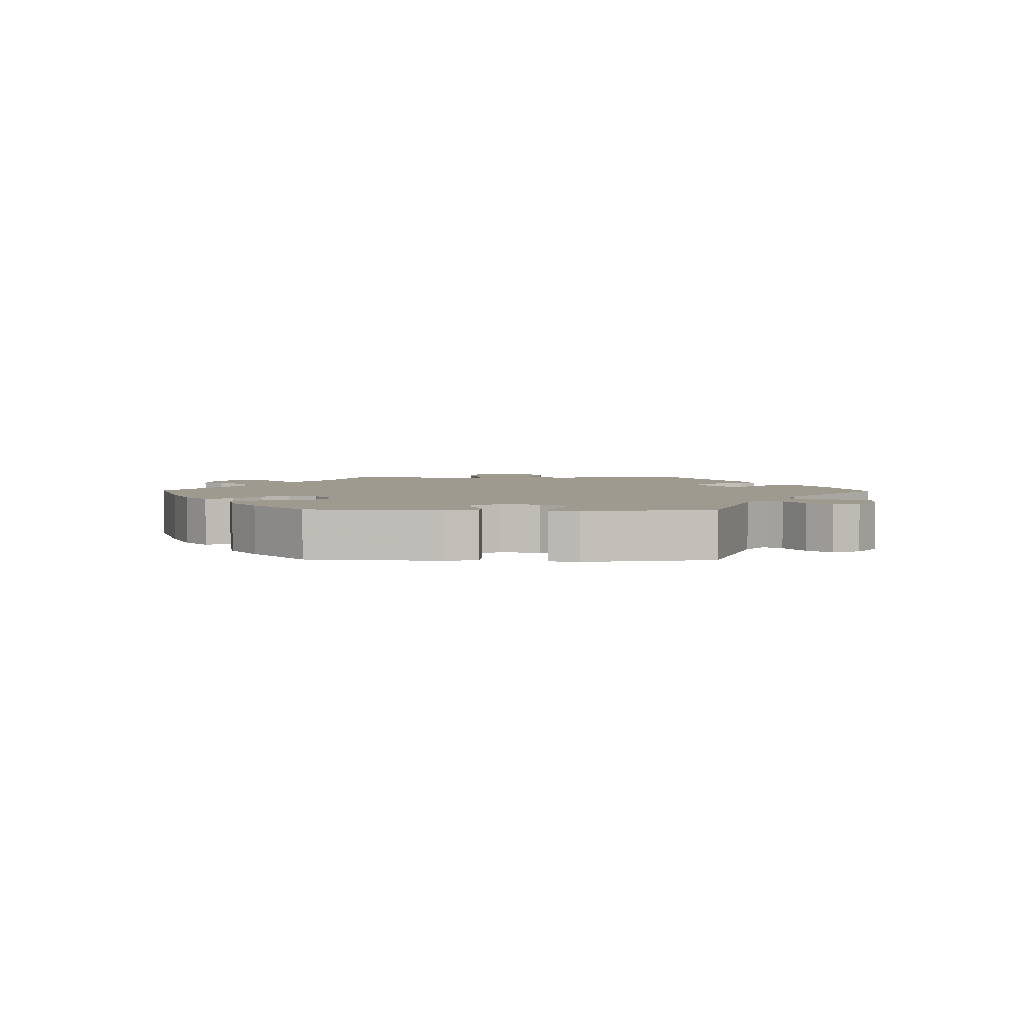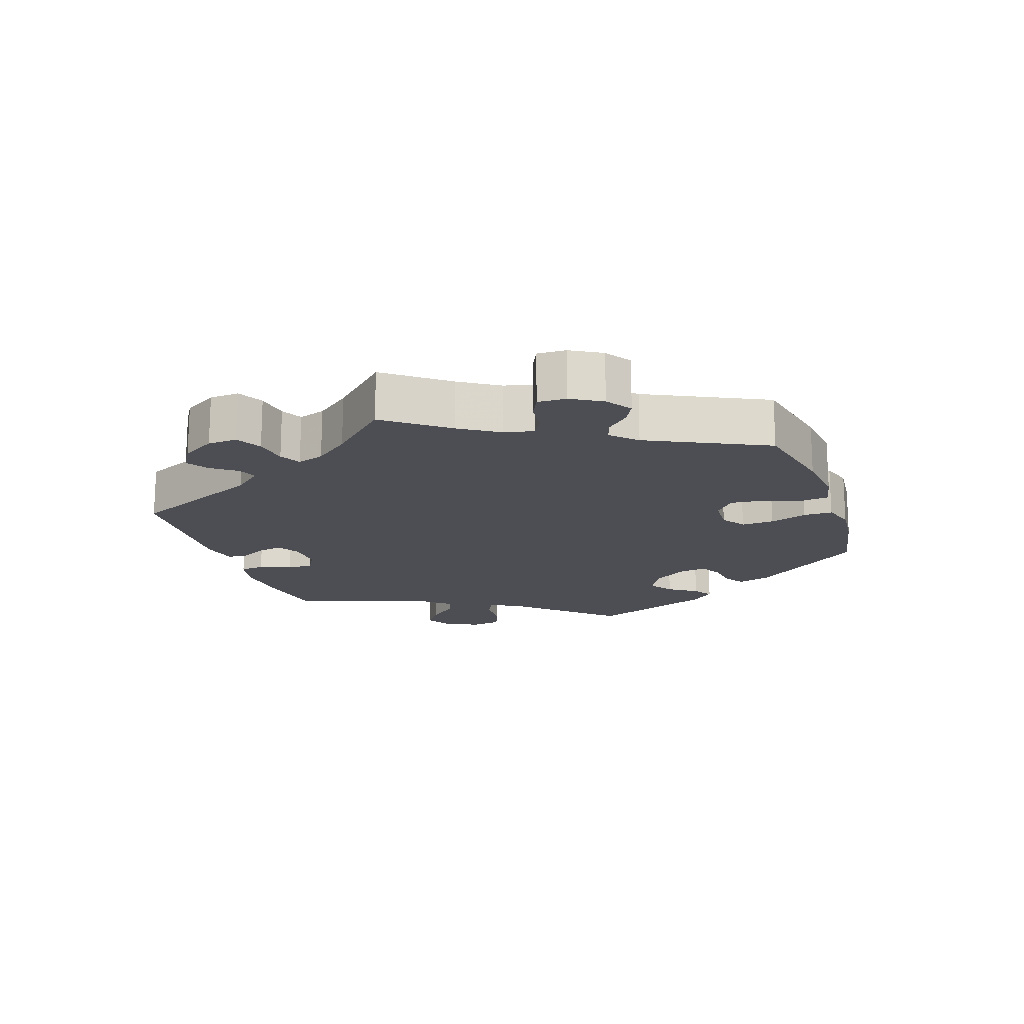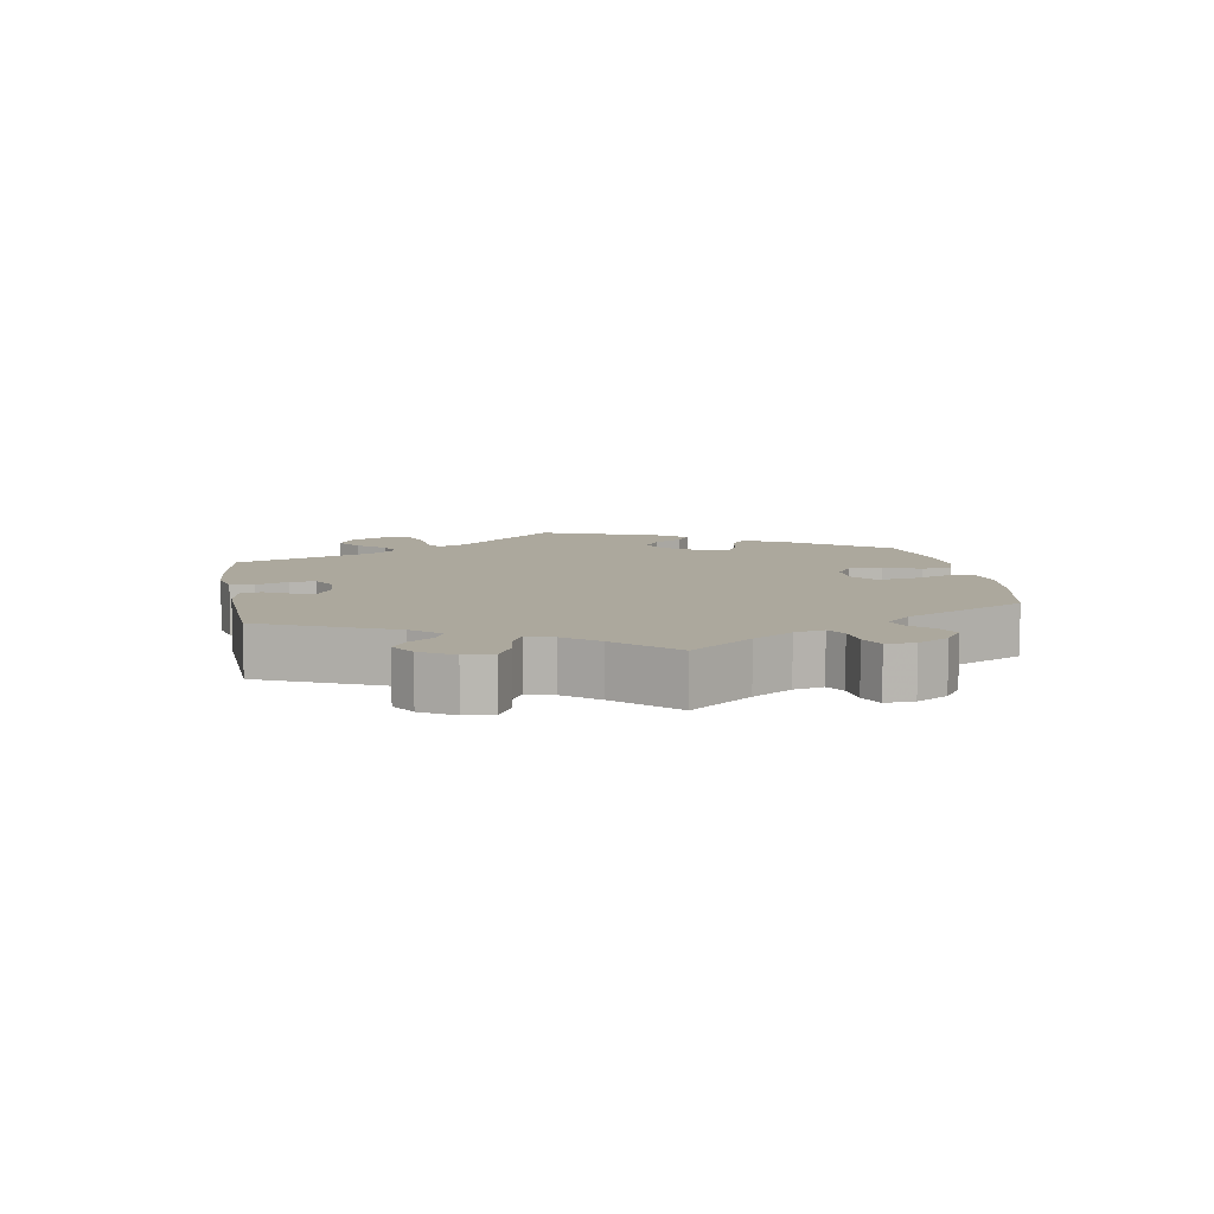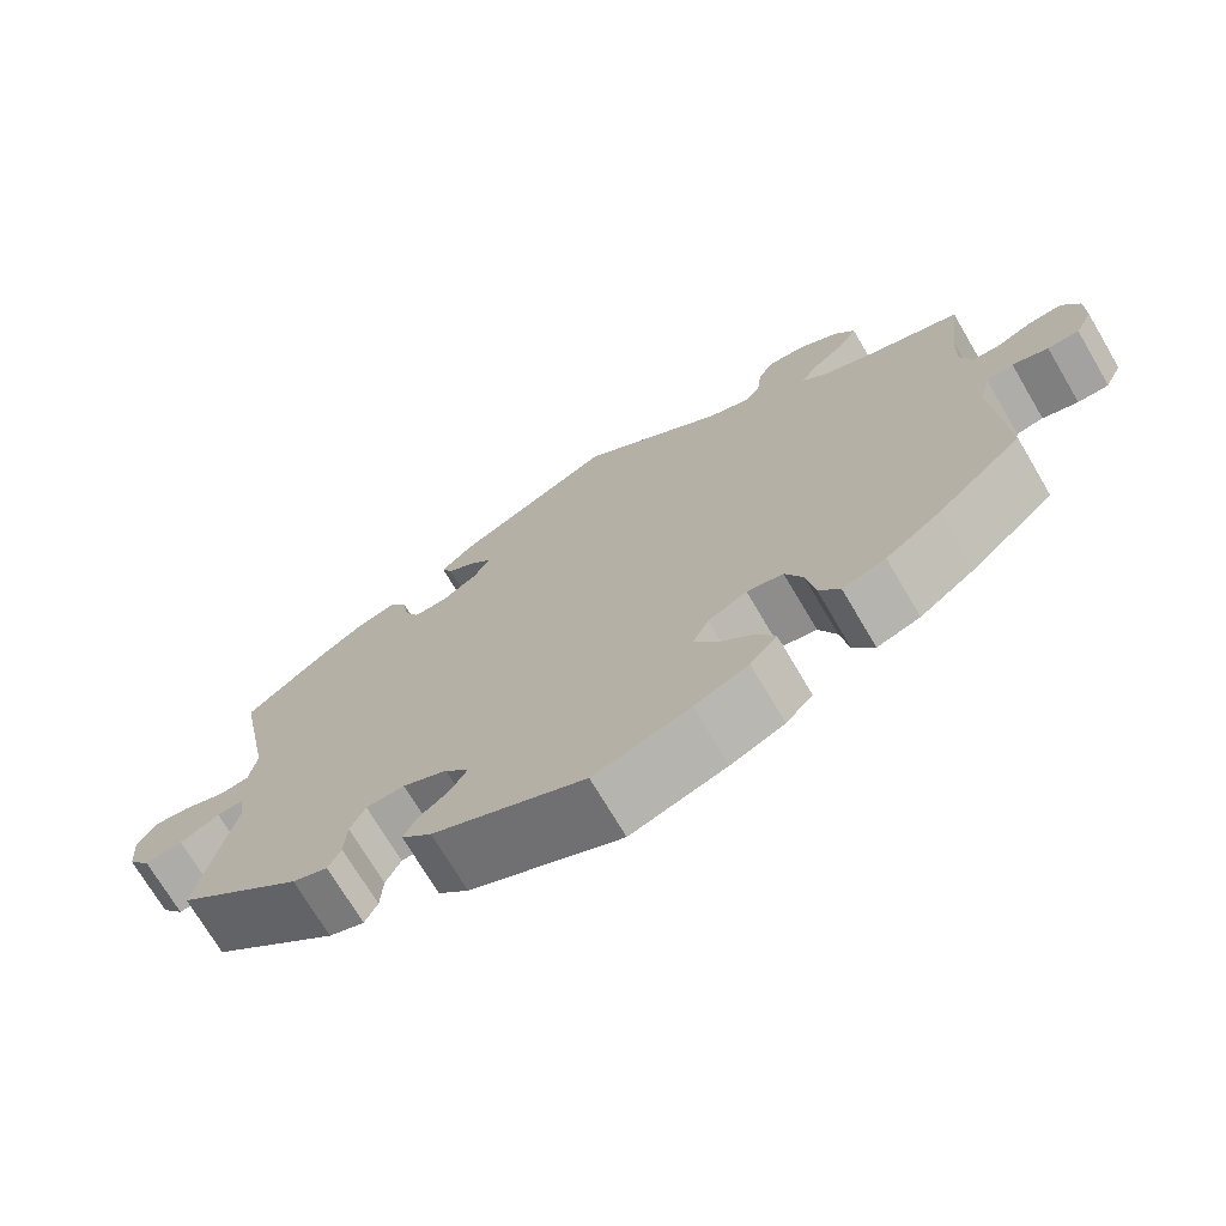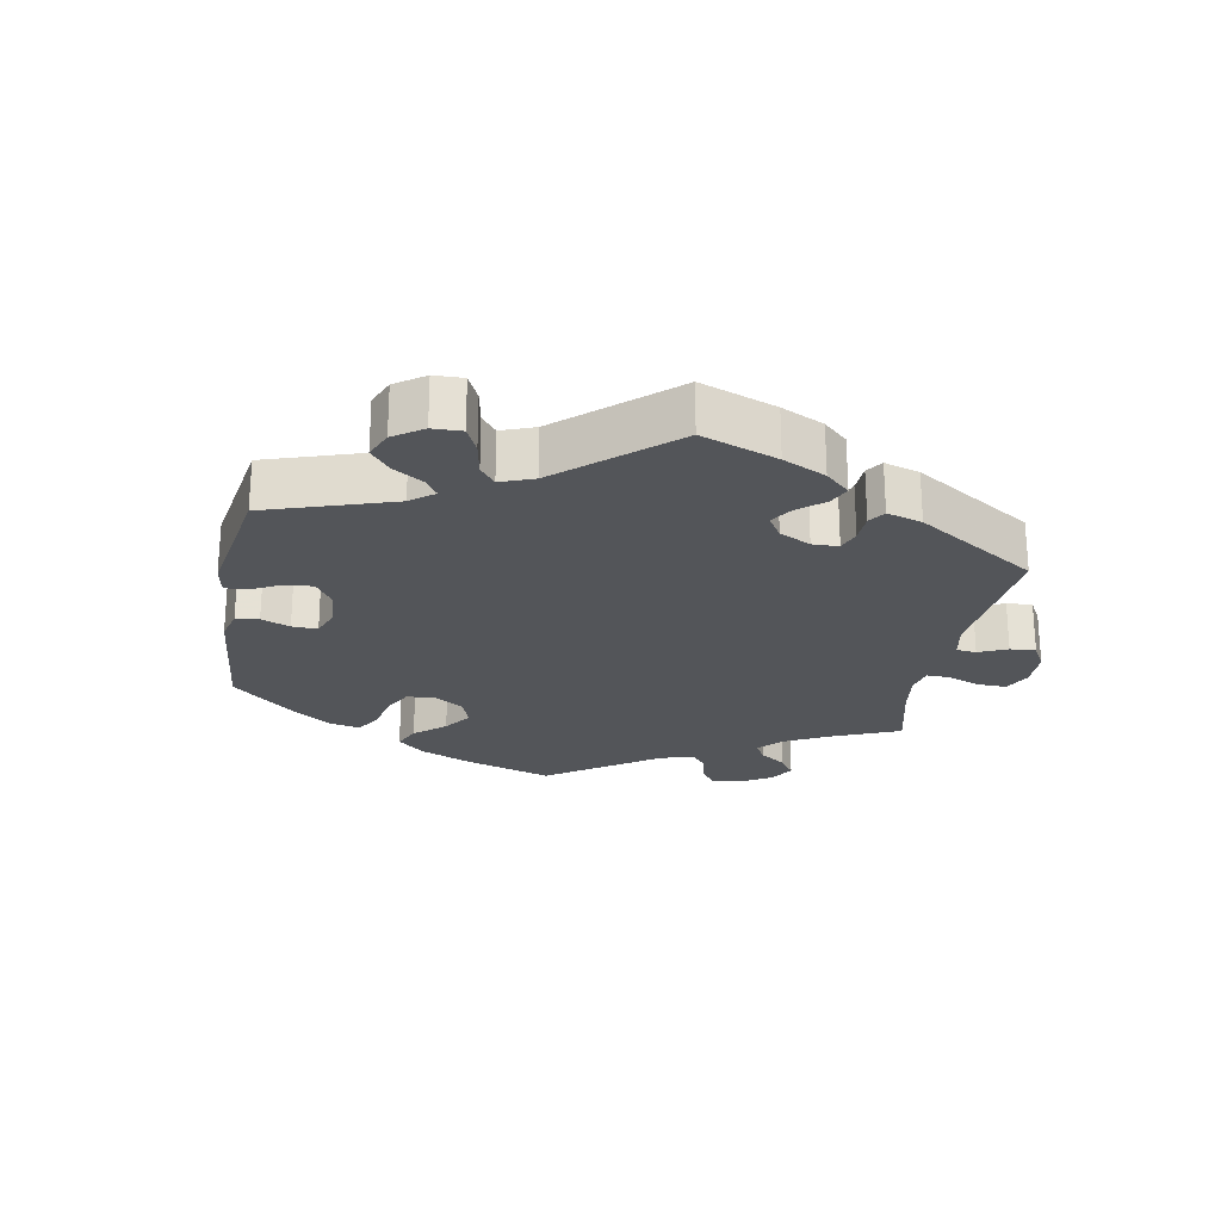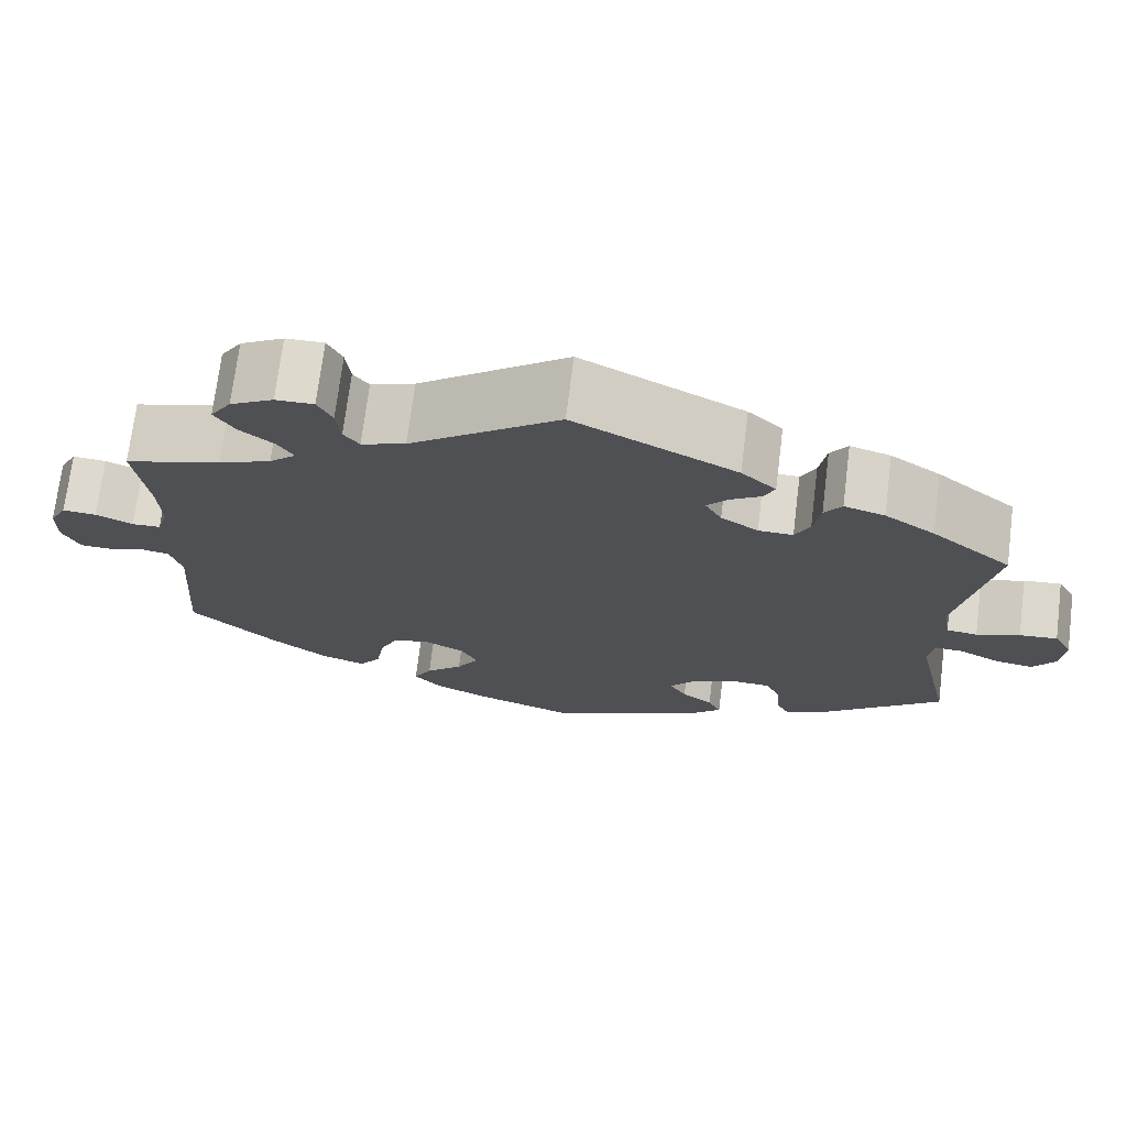
<metadata>
{"format":"obj","ext":"obj","renderer":"f3d","projection":"perspective","resolution":1024,"background":"white","views":[{"elev":3.6,"azim":-149.1,"up":"+Y"},{"elev":-17.3,"azim":79.0,"up":"+Y"},{"elev":8.6,"azim":50.3,"up":"+Y"},{"elev":-71.7,"azim":30.5,"up":"+Z"},{"elev":-24.1,"azim":-70.1,"up":"+Y"},{"elev":71.7,"azim":-172.9,"up":"+Z"}]}
</metadata>
<code>
v -0.459 0.07 -0.096
v -0.465 0.07 -0.052
v -0.497 0.07 -0.054
v -0.544 0.07 -0.078
v -0.589 0.07 -0.085
v -0.616 0.07 -0.049
v -0.62 0.07 0.004
v -0.599 0.07 0.042
v -0.555 0.07 0.038
v -0.505 0.07 0.02
v -0.469 0.07 0.025
v -0.46 0.07 0.077
v -0.501 0.07 0.288
v -0.408 0.07 0.364
v -0.35 0.07 0.403
v -0.303 0.07 0.417
v -0.283 0.07 0.388
v -0.275 0.07 0.339
v -0.258 0.07 0.305
v -0.218 0.07 0.306
v -0.175 0.07 0.334
v -0.156 0.07 0.368
v -0.179 0.07 0.395
v -0.215 0.07 0.418
v -0.228 0.07 0.445
v -0.188 0.07 0.482
v -0.001 0.07 0.578
v 0.171 0.07 0.452
v 0.222 0.07 0.434
v 0.24 0.07 0.458
v 0.245 0.07 0.504
v 0.262 0.07 0.538
v 0.306 0.07 0.537
v 0.356 0.07 0.509
v 0.38 0.07 0.472
v 0.357 0.07 0.435
v 0.318 0.07 0.404
v 0.299 0.07 0.374
v 0.33 0.07 0.346
v 0.39 0.07 0.322
v 0.501 0.07 0.289
v 0.486 0.07 0.175
v 0.483 0.07 0.106
v 0.496 0.07 0.063
v 0.529 0.07 0.062
v 0.572 0.07 0.081
v 0.611 0.07 0.084
v 0.631 0.07 0.046
v 0.631 0.07 -0.007
v 0.611 0.07 -0.048
v 0.574 0.07 -0.049
v 0.532 0.07 -0.036
v 0.5 0.07 -0.042
v 0.487 0.07 -0.091
v 0.501 0.07 -0.288
v 0.4 0.07 -0.379
v 0.335 0.07 -0.427
v 0.284 0.07 -0.444
v 0.259 0.07 -0.409
v 0.249 0.07 -0.351
v 0.228 0.07 -0.305
v 0.185 0.07 -0.297
v 0.139 0.07 -0.32
v 0.12 0.07 -0.358
v 0.146 0.07 -0.399
v 0.189 0.07 -0.438
v 0.21 0.07 -0.476
v 0.178 0.07 -0.511
v 0.114 0.07 -0.54
v 0 0.07 -0.578
v -0.181 0.07 -0.495
v -0.217 0.07 -0.46
v -0.202 0.07 -0.429
v -0.166 0.07 -0.401
v -0.146 0.07 -0.369
v -0.174 0.07 -0.334
v -0.227 0.07 -0.309
v -0.273 0.07 -0.311
v -0.291 0.07 -0.348
v -0.294 0.07 -0.398
v -0.309 0.07 -0.428
v -0.351 0.07 -0.413
v -0.501 0.07 -0.289
v -0.459 0 -0.096
v -0.465 0 -0.052
v -0.497 0 -0.054
v -0.544 0 -0.078
v -0.589 0 -0.085
v -0.616 0 -0.049
v -0.62 0 0.004
v -0.599 0 0.042
v -0.555 0 0.038
v -0.505 0 0.02
v -0.469 0 0.025
v -0.46 0 0.077
v -0.501 0 0.288
v -0.408 0 0.364
v -0.35 0 0.403
v -0.303 0 0.417
v -0.283 0 0.388
v -0.275 0 0.339
v -0.258 0 0.305
v -0.218 0 0.306
v -0.175 0 0.334
v -0.156 0 0.368
v -0.179 0 0.395
v -0.215 0 0.418
v -0.228 0 0.445
v -0.188 0 0.482
v -0.001 0 0.578
v 0.171 0 0.452
v 0.222 0 0.434
v 0.24 0 0.458
v 0.245 0 0.504
v 0.262 0 0.538
v 0.306 0 0.537
v 0.356 0 0.509
v 0.38 0 0.472
v 0.357 0 0.435
v 0.318 0 0.404
v 0.299 0 0.374
v 0.33 0 0.346
v 0.39 0 0.322
v 0.501 0 0.289
v 0.486 0 0.175
v 0.483 0 0.106
v 0.496 0 0.063
v 0.529 0 0.062
v 0.572 0 0.081
v 0.611 0 0.084
v 0.631 0 0.046
v 0.631 0 -0.007
v 0.611 0 -0.048
v 0.574 0 -0.049
v 0.532 0 -0.036
v 0.5 0 -0.042
v 0.487 0 -0.091
v 0.501 0 -0.288
v 0.4 0 -0.379
v 0.335 0 -0.427
v 0.284 0 -0.444
v 0.259 0 -0.409
v 0.249 0 -0.351
v 0.228 0 -0.305
v 0.185 0 -0.297
v 0.139 0 -0.32
v 0.12 0 -0.358
v 0.146 0 -0.399
v 0.189 0 -0.438
v 0.21 0 -0.476
v 0.178 0 -0.511
v 0.114 0 -0.54
v 0 0 -0.578
v -0.181 0 -0.495
v -0.217 0 -0.46
v -0.202 0 -0.429
v -0.166 0 -0.401
v -0.146 0 -0.369
v -0.174 0 -0.334
v -0.227 0 -0.309
v -0.273 0 -0.311
v -0.291 0 -0.348
v -0.294 0 -0.398
v -0.309 0 -0.428
v -0.351 0 -0.413
v -0.501 0 -0.289
f 82 83 1
f 79 80 81 82
f 78 79 82 1
f 77 78 1 2
f 76 77 2
f 71 72 73 74
f 71 74 75
f 70 71 75
f 69 70 75
f 68 69 75 76
f 65 66 67 68
f 64 65 68 76
f 57 58 59 60
f 57 60 61
f 54 55 56 57
f 53 54 57 61
f 49 50 51 52
f 49 52 53
f 48 49 53
f 45 46 47 48
f 44 45 48 53
f 43 44 53 61
f 40 41 42
f 39 40 42 43
f 38 39 43 61
f 34 35 36 37
f 34 37 38
f 33 34 38
f 30 31 32 33
f 29 30 33 38
f 28 29 38 61
f 23 24 25 26
f 22 23 26 27
f 21 22 27 28
f 15 16 17 18
f 15 18 19
f 12 13 14 15
f 11 12 15 19
f 7 8 9 10
f 7 10 11
f 6 7 11
f 3 4 5 6
f 2 3 6 11
f 63 64 76 2
f 21 28 61 62
f 20 21 62 63
f 19 20 63
f 2 11 19 63
f 84 166 165
f 165 164 163 162
f 84 165 162 161
f 85 84 161 160
f 85 160 159
f 157 156 155 154
f 158 157 154
f 158 154 153
f 158 153 152
f 159 158 152 151
f 151 150 149 148
f 159 151 148 147
f 143 142 141 140
f 144 143 140
f 140 139 138 137
f 144 140 137 136
f 135 134 133 132
f 136 135 132
f 136 132 131
f 131 130 129 128
f 136 131 128 127
f 144 136 127 126
f 125 124 123
f 126 125 123 122
f 144 126 122 121
f 120 119 118 117
f 121 120 117
f 121 117 116
f 116 115 114 113
f 121 116 113 112
f 144 121 112 111
f 109 108 107 106
f 110 109 106 105
f 111 110 105 104
f 101 100 99 98
f 102 101 98
f 98 97 96 95
f 102 98 95 94
f 93 92 91 90
f 94 93 90
f 94 90 89
f 89 88 87 86
f 94 89 86 85
f 85 159 147 146
f 145 144 111 104
f 146 145 104 103
f 146 103 102
f 146 102 94 85
f 1 84 85 2
f 2 85 86 3
f 3 86 87 4
f 4 87 88 5
f 5 88 89 6
f 6 89 90 7
f 7 90 91 8
f 8 91 92 9
f 9 92 93 10
f 10 93 94 11
f 11 94 95 12
f 12 95 96 13
f 13 96 97 14
f 14 97 98 15
f 15 98 99 16
f 16 99 100 17
f 17 100 101 18
f 18 101 102 19
f 19 102 103 20
f 20 103 104 21
f 21 104 105 22
f 22 105 106 23
f 23 106 107 24
f 24 107 108 25
f 25 108 109 26
f 26 109 110 27
f 27 110 111 28
f 28 111 112 29
f 29 112 113 30
f 30 113 114 31
f 31 114 115 32
f 32 115 116 33
f 33 116 117 34
f 34 117 118 35
f 35 118 119 36
f 36 119 120 37
f 37 120 121 38
f 38 121 122 39
f 39 122 123 40
f 40 123 124 41
f 41 124 125 42
f 42 125 126 43
f 43 126 127 44
f 44 127 128 45
f 45 128 129 46
f 46 129 130 47
f 47 130 131 48
f 48 131 132 49
f 49 132 133 50
f 50 133 134 51
f 51 134 135 52
f 52 135 136 53
f 53 136 137 54
f 54 137 138 55
f 55 138 139 56
f 56 139 140 57
f 57 140 141 58
f 58 141 142 59
f 59 142 143 60
f 60 143 144 61
f 61 144 145 62
f 62 145 146 63
f 63 146 147 64
f 64 147 148 65
f 65 148 149 66
f 66 149 150 67
f 67 150 151 68
f 68 151 152 69
f 69 152 153 70
f 70 153 154 71
f 71 154 155 72
f 72 155 156 73
f 73 156 157 74
f 74 157 158 75
f 75 158 159 76
f 76 159 160 77
f 77 160 161 78
f 78 161 162 79
f 79 162 163 80
f 80 163 164 81
f 81 164 165 82
f 82 165 166 83
f 83 166 84 1

</code>
